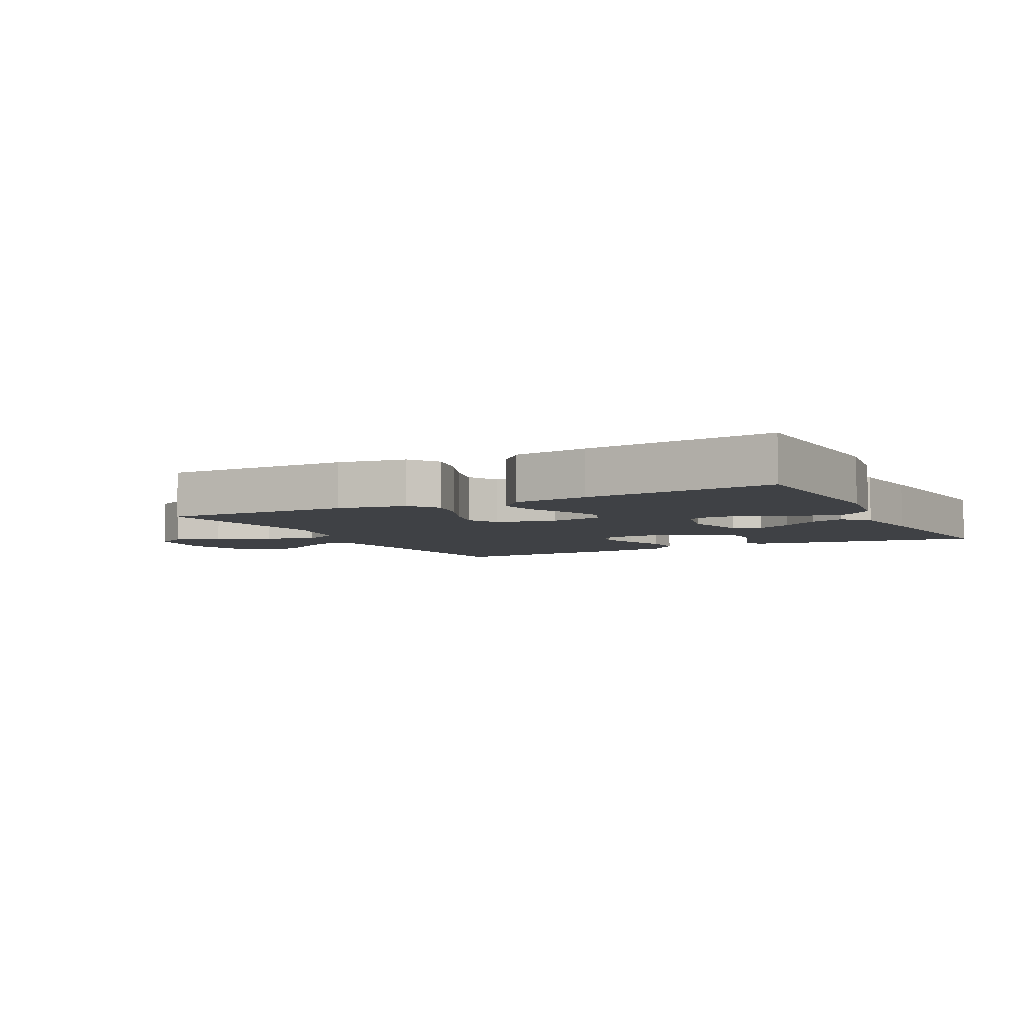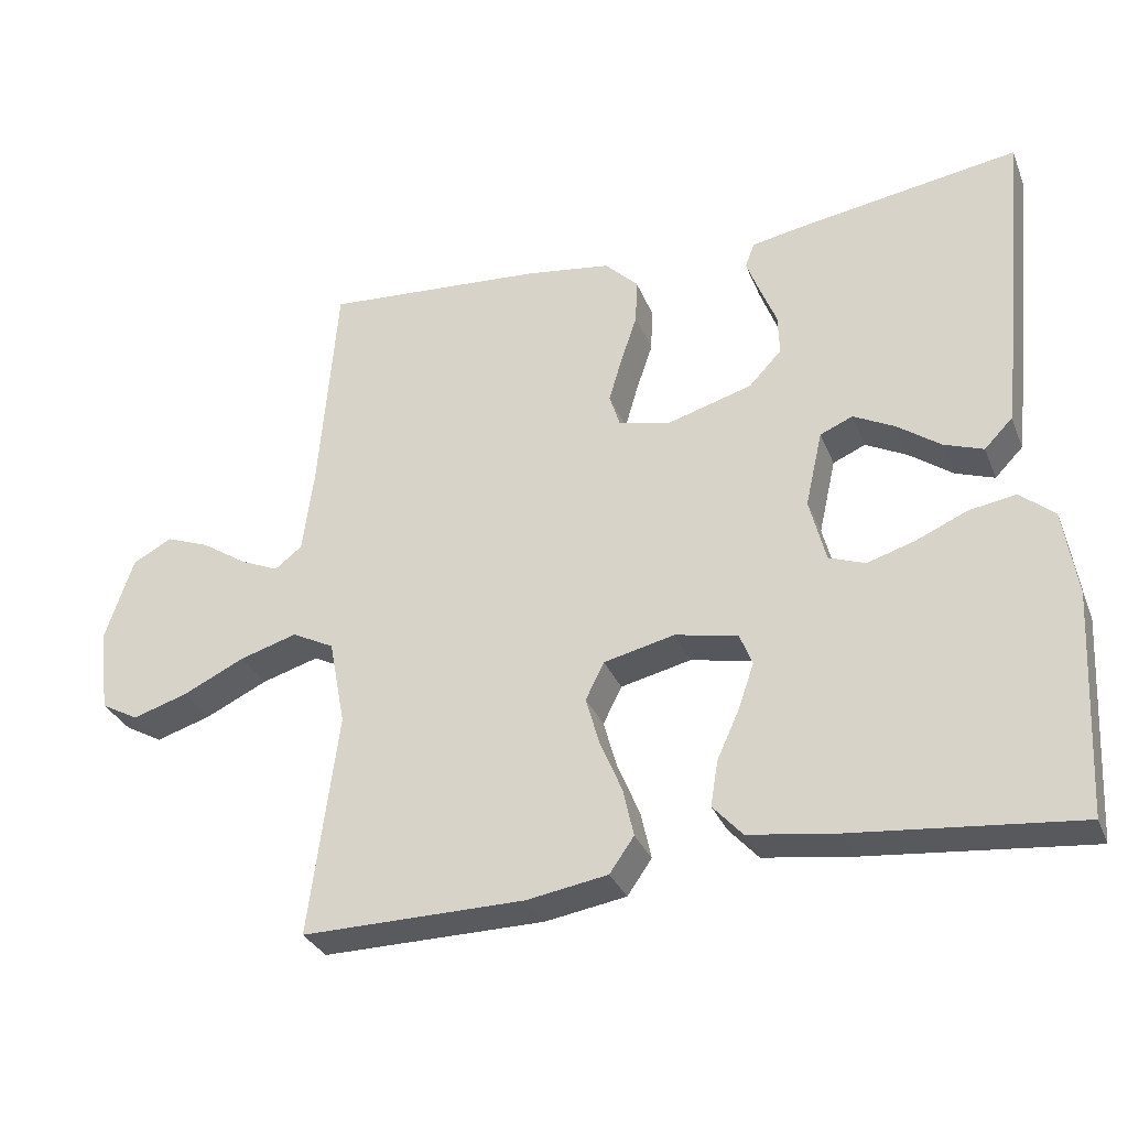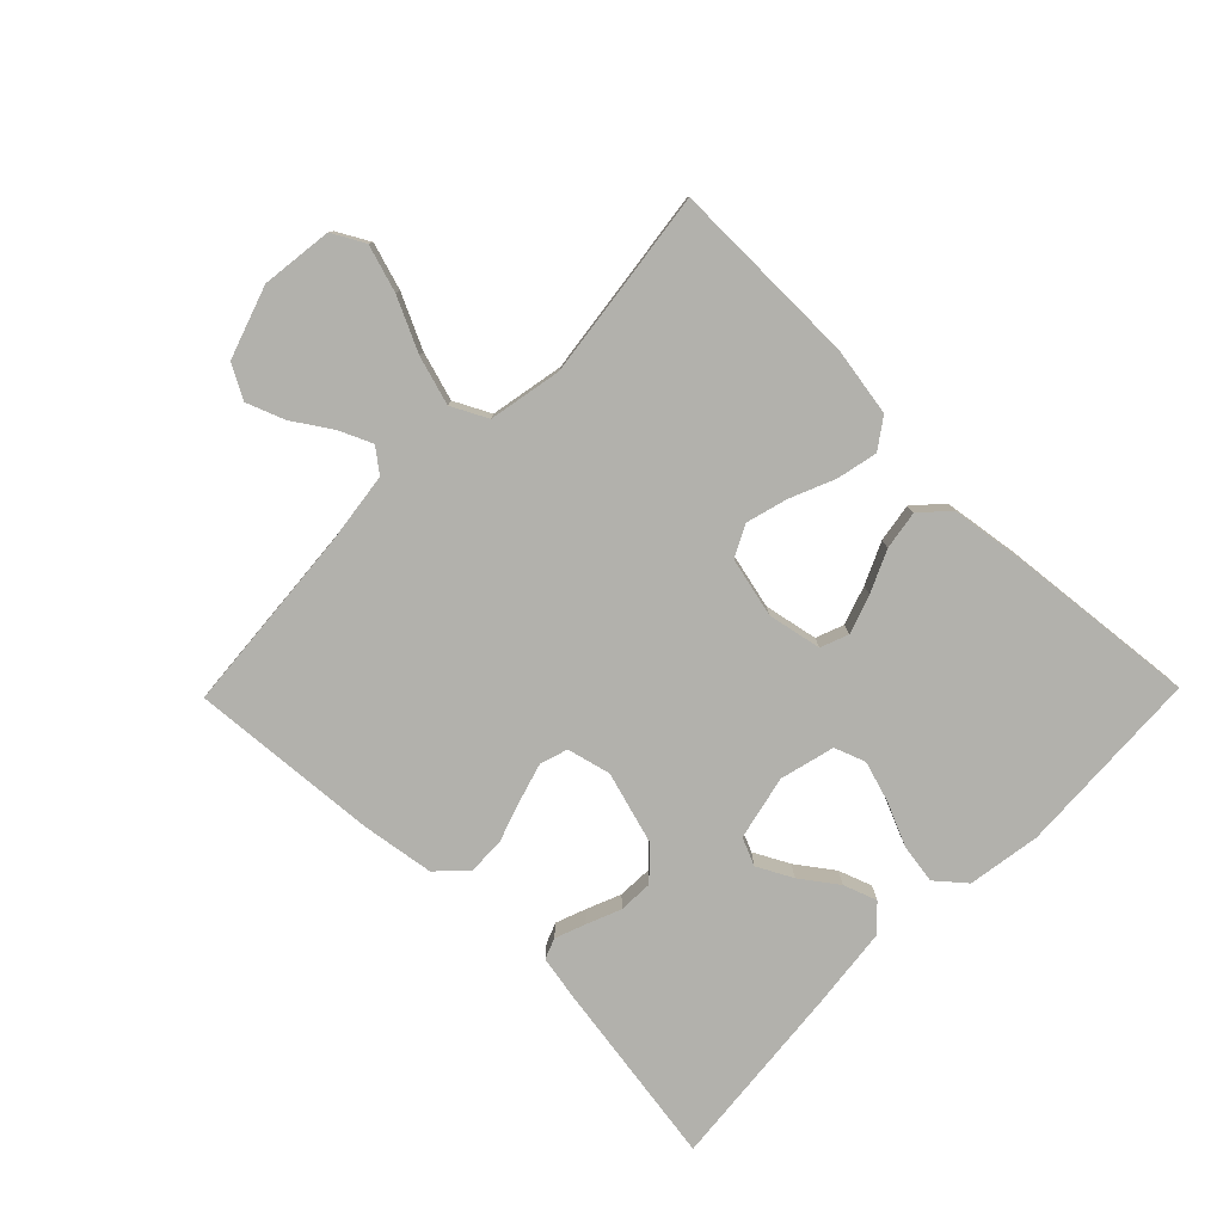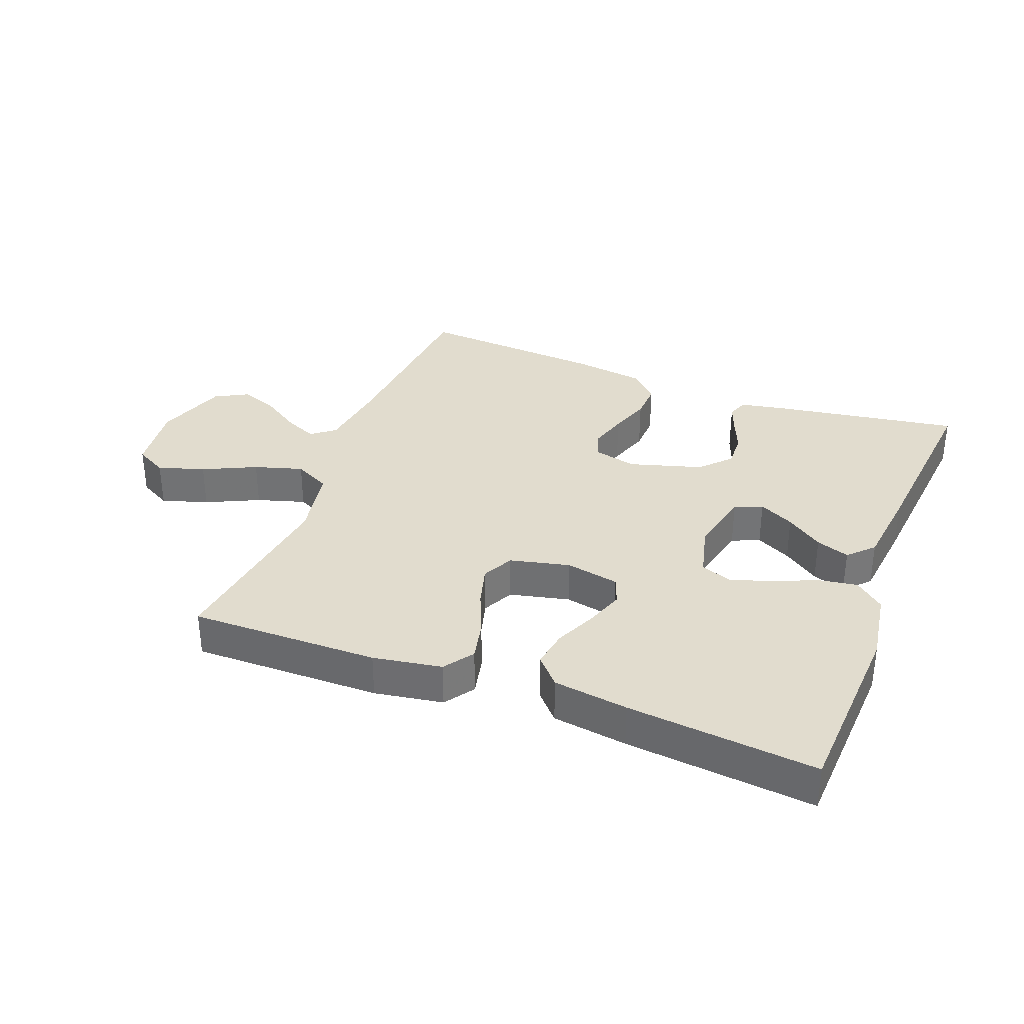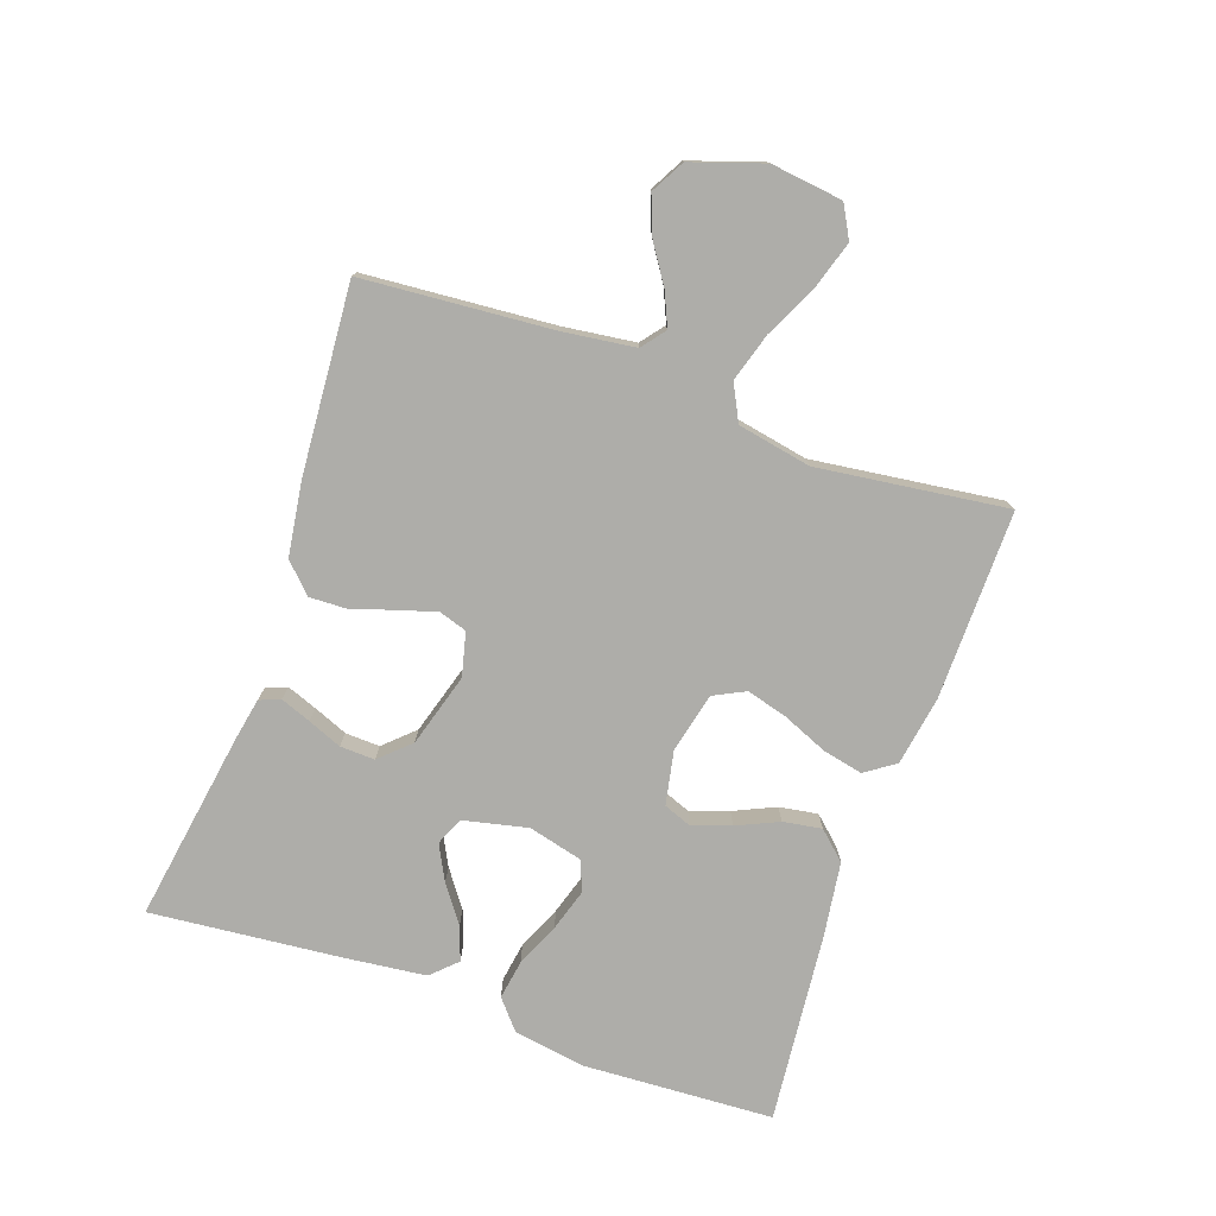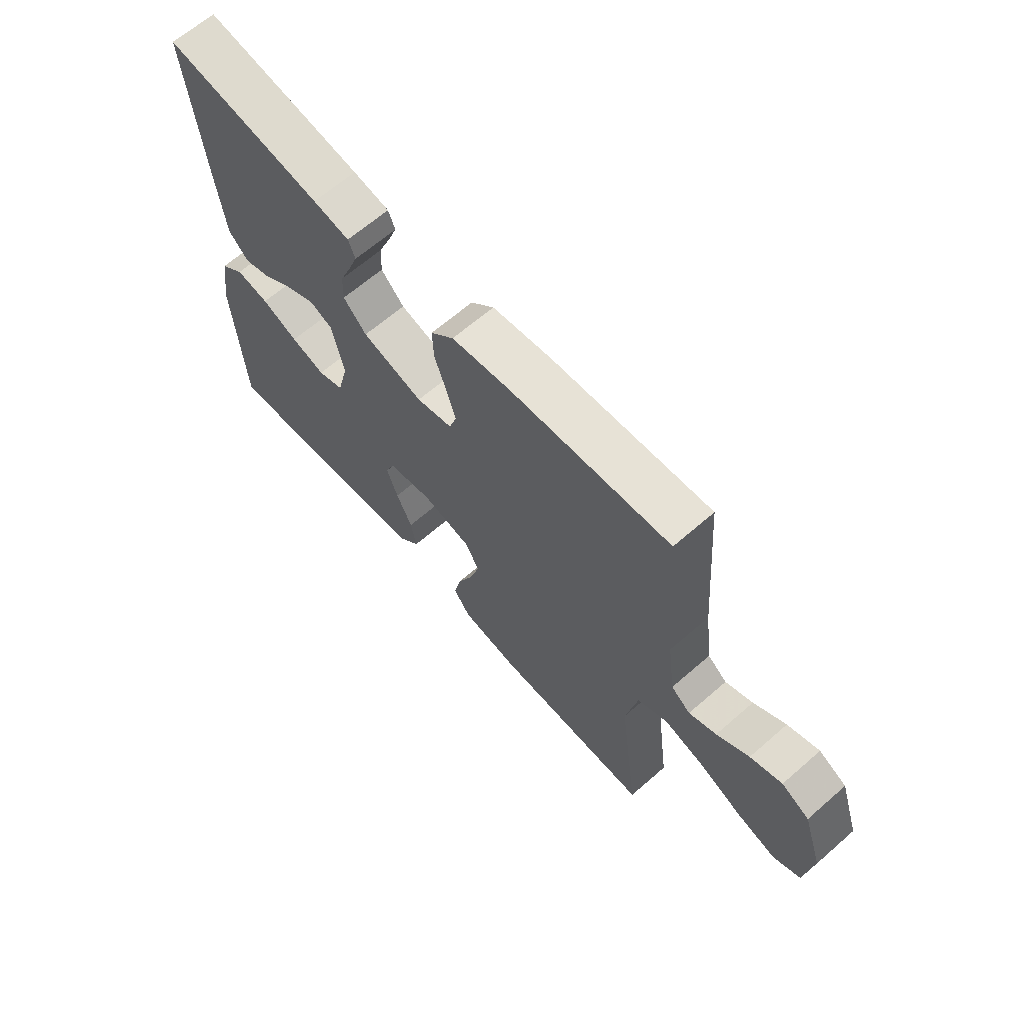
<metadata>
{"format":"obj","ext":"obj","renderer":"f3d","projection":"perspective","resolution":1024,"background":"white","views":[{"elev":-5.5,"azim":-152.5,"up":"+Y"},{"elev":-31.5,"azim":-160.3,"up":"+Z"},{"elev":-78.9,"azim":135.6,"up":"+Y"},{"elev":34.0,"azim":-159.0,"up":"+Y"},{"elev":-77.1,"azim":70.6,"up":"+Y"},{"elev":65.2,"azim":48.8,"up":"+Z"}]}
</metadata>
<code>
v 0.5 0.07 -0.5
v 0.2 0.07 -0.497
v 0.091 0.07 -0.479
v 0.058 0.07 -0.432
v 0.072 0.07 -0.368
v 0.102 0.07 -0.297
v 0.12 0.07 -0.232
v 0.095 0.07 -0.182
v 0 0.07 -0.16
v -0.085 0.07 -0.177
v -0.102 0.07 -0.221
v -0.081 0.07 -0.282
v -0.051 0.07 -0.348
v -0.041 0.07 -0.409
v -0.081 0.07 -0.453
v -0.2 0.07 -0.47
v -0.5 0.07 -0.5
v -0.516 0.07 -0.2
v -0.498 0.07 -0.084
v -0.452 0.07 -0.045
v -0.389 0.07 -0.055
v -0.32 0.07 -0.085
v -0.255 0.07 -0.105
v -0.206 0.07 -0.087
v -0.184 0.07 0
v -0.207 0.07 0.102
v -0.251 0.07 0.121
v -0.307 0.07 0.092
v -0.365 0.07 0.05
v -0.418 0.07 0.031
v -0.456 0.07 0.07
v -0.471 0.07 0.2
v -0.5 0.07 0.5
v -0.2 0.07 0.453
v -0.131 0.07 0.44
v -0.118 0.07 0.407
v -0.136 0.07 0.359
v -0.158 0.07 0.305
v -0.16 0.07 0.25
v -0.116 0.07 0.203
v 0 0.07 0.169
v 0.069 0.07 0.186
v 0.083 0.07 0.23
v 0.065 0.07 0.291
v 0.043 0.07 0.356
v 0.041 0.07 0.417
v 0.085 0.07 0.461
v 0.2 0.07 0.478
v 0.5 0.07 0.5
v 0.524 0.07 0.2
v 0.539 0.07 0.086
v 0.576 0.07 0.057
v 0.628 0.07 0.08
v 0.689 0.07 0.12
v 0.749 0.07 0.143
v 0.802 0.07 0.114
v 0.84 0.07 0
v 0.826 0.07 -0.113
v 0.775 0.07 -0.141
v 0.701 0.07 -0.118
v 0.617 0.07 -0.078
v 0.54 0.07 -0.055
v 0.483 0.07 -0.084
v 0.461 0.07 -0.2
v 0.5 0 -0.5
v 0.2 0 -0.497
v 0.091 0 -0.479
v 0.058 0 -0.432
v 0.072 0 -0.368
v 0.102 0 -0.297
v 0.12 0 -0.232
v 0.095 0 -0.182
v 0 0 -0.16
v -0.085 0 -0.177
v -0.102 0 -0.221
v -0.081 0 -0.282
v -0.051 0 -0.348
v -0.041 0 -0.409
v -0.081 0 -0.453
v -0.2 0 -0.47
v -0.5 0 -0.5
v -0.516 0 -0.2
v -0.498 0 -0.084
v -0.452 0 -0.045
v -0.389 0 -0.055
v -0.32 0 -0.085
v -0.255 0 -0.105
v -0.206 0 -0.087
v -0.184 0 0
v -0.207 0 0.102
v -0.251 0 0.121
v -0.307 0 0.092
v -0.365 0 0.05
v -0.418 0 0.031
v -0.456 0 0.07
v -0.471 0 0.2
v -0.5 0 0.5
v -0.2 0 0.453
v -0.131 0 0.44
v -0.118 0 0.407
v -0.136 0 0.359
v -0.158 0 0.305
v -0.16 0 0.25
v -0.116 0 0.203
v 0 0 0.169
v 0.069 0 0.186
v 0.083 0 0.23
v 0.065 0 0.291
v 0.043 0 0.356
v 0.041 0 0.417
v 0.085 0 0.461
v 0.2 0 0.478
v 0.5 0 0.5
v 0.524 0 0.2
v 0.539 0 0.086
v 0.576 0 0.057
v 0.628 0 0.08
v 0.689 0 0.12
v 0.749 0 0.143
v 0.802 0 0.114
v 0.84 0 0
v 0.826 0 -0.113
v 0.775 0 -0.141
v 0.701 0 -0.118
v 0.617 0 -0.078
v 0.54 0 -0.055
v 0.483 0 -0.084
v 0.461 0 -0.2
f 58 59 60 61
f 58 61 62
f 57 58 62
f 56 57 62
f 53 54 55 56
f 52 53 56 62
f 51 52 62 63
f 47 48 49 50
f 47 50 51 63
f 44 45 46 47
f 43 44 47 63
f 35 36 37 38
f 33 34 35 38
f 33 38 39
f 32 33 39 40
f 28 29 30 31
f 27 28 31 32
f 19 20 21 22
f 19 22 23
f 18 19 23
f 17 18 23
f 16 17 23 24
f 12 13 14 15
f 11 12 15 16
f 10 11 16 24
f 3 4 5 6
f 3 6 7
f 64 1 2 3
f 64 3 7
f 42 43 63 64
f 41 42 64 7
f 27 32 40 41
f 26 27 41
f 25 26 41
f 9 10 24 25
f 8 9 25 41
f 7 8 41
f 125 124 123 122
f 126 125 122
f 126 122 121
f 126 121 120
f 120 119 118 117
f 126 120 117 116
f 127 126 116 115
f 114 113 112 111
f 127 115 114 111
f 111 110 109 108
f 127 111 108 107
f 102 101 100 99
f 102 99 98 97
f 103 102 97
f 104 103 97 96
f 95 94 93 92
f 96 95 92 91
f 86 85 84 83
f 87 86 83
f 87 83 82
f 87 82 81
f 88 87 81 80
f 79 78 77 76
f 80 79 76 75
f 88 80 75 74
f 70 69 68 67
f 71 70 67
f 67 66 65 128
f 71 67 128
f 128 127 107 106
f 71 128 106 105
f 105 104 96 91
f 105 91 90
f 105 90 89
f 89 88 74 73
f 105 89 73 72
f 105 72 71
f 1 65 66 2
f 2 66 67 3
f 3 67 68 4
f 4 68 69 5
f 5 69 70 6
f 6 70 71 7
f 7 71 72 8
f 8 72 73 9
f 9 73 74 10
f 10 74 75 11
f 11 75 76 12
f 12 76 77 13
f 13 77 78 14
f 14 78 79 15
f 15 79 80 16
f 16 80 81 17
f 17 81 82 18
f 18 82 83 19
f 19 83 84 20
f 20 84 85 21
f 21 85 86 22
f 22 86 87 23
f 23 87 88 24
f 24 88 89 25
f 25 89 90 26
f 26 90 91 27
f 27 91 92 28
f 28 92 93 29
f 29 93 94 30
f 30 94 95 31
f 31 95 96 32
f 32 96 97 33
f 33 97 98 34
f 34 98 99 35
f 35 99 100 36
f 36 100 101 37
f 37 101 102 38
f 38 102 103 39
f 39 103 104 40
f 40 104 105 41
f 41 105 106 42
f 42 106 107 43
f 43 107 108 44
f 44 108 109 45
f 45 109 110 46
f 46 110 111 47
f 47 111 112 48
f 48 112 113 49
f 49 113 114 50
f 50 114 115 51
f 51 115 116 52
f 52 116 117 53
f 53 117 118 54
f 54 118 119 55
f 55 119 120 56
f 56 120 121 57
f 57 121 122 58
f 58 122 123 59
f 59 123 124 60
f 60 124 125 61
f 61 125 126 62
f 62 126 127 63
f 63 127 128 64
f 64 128 65 1

</code>
